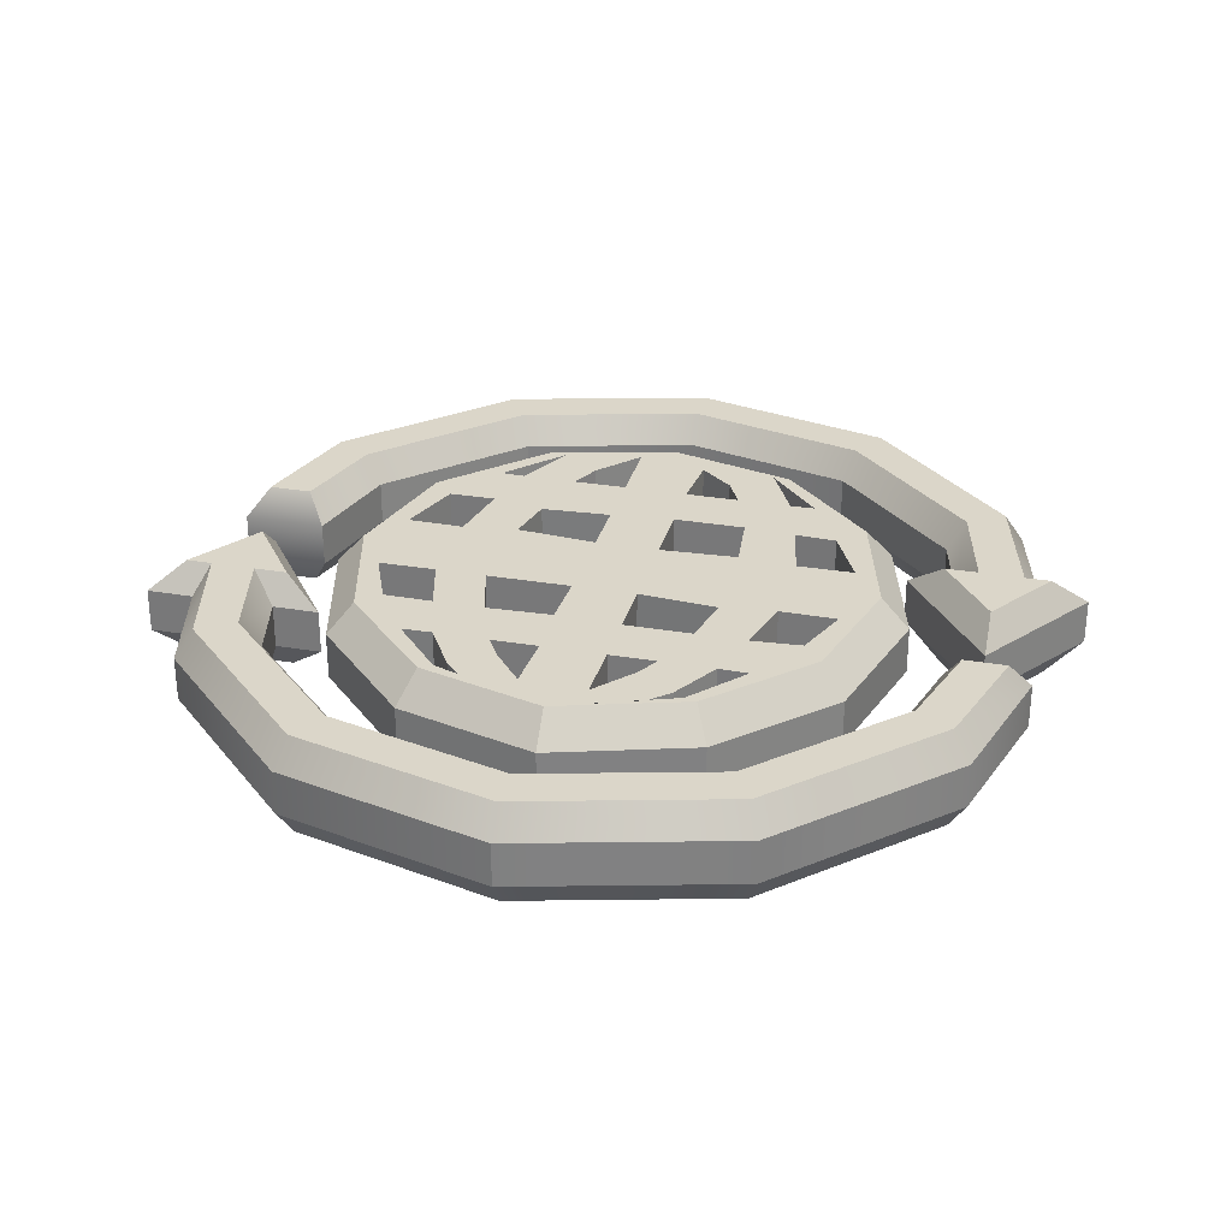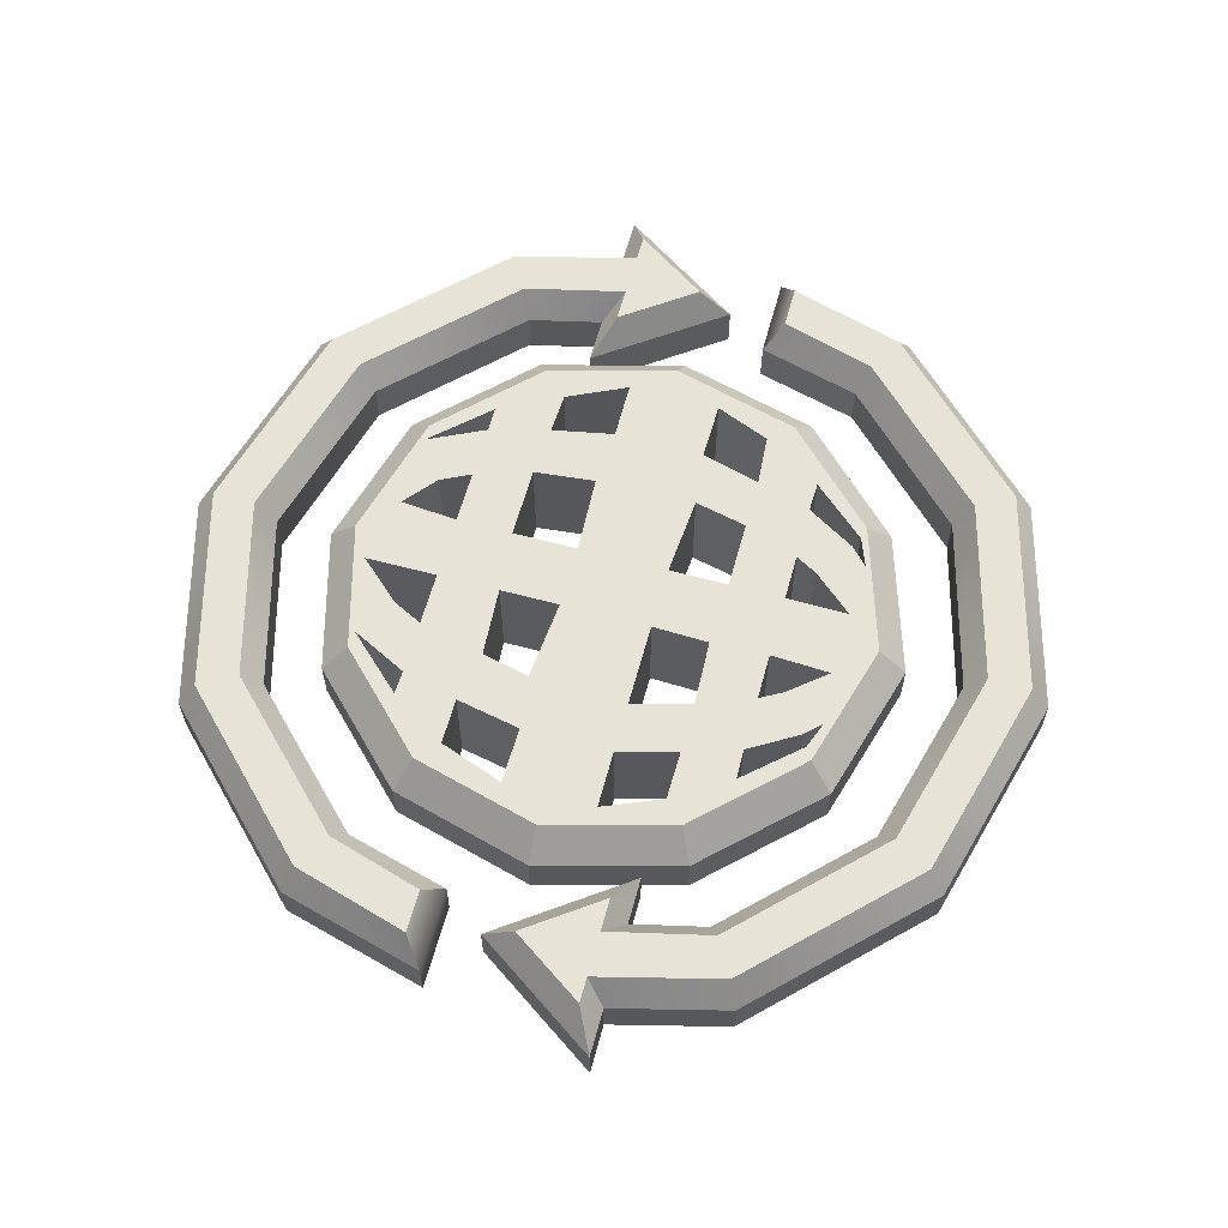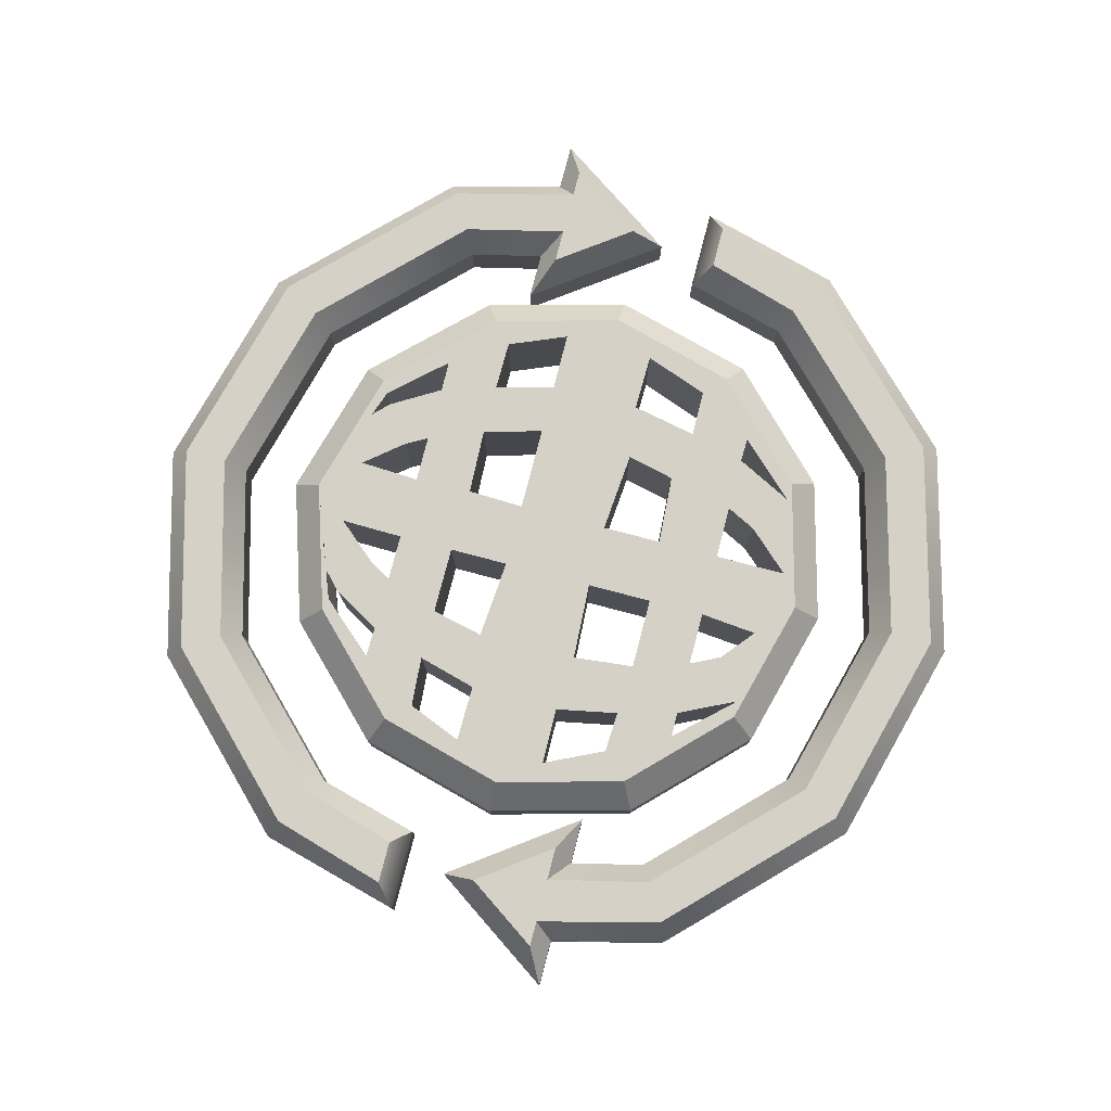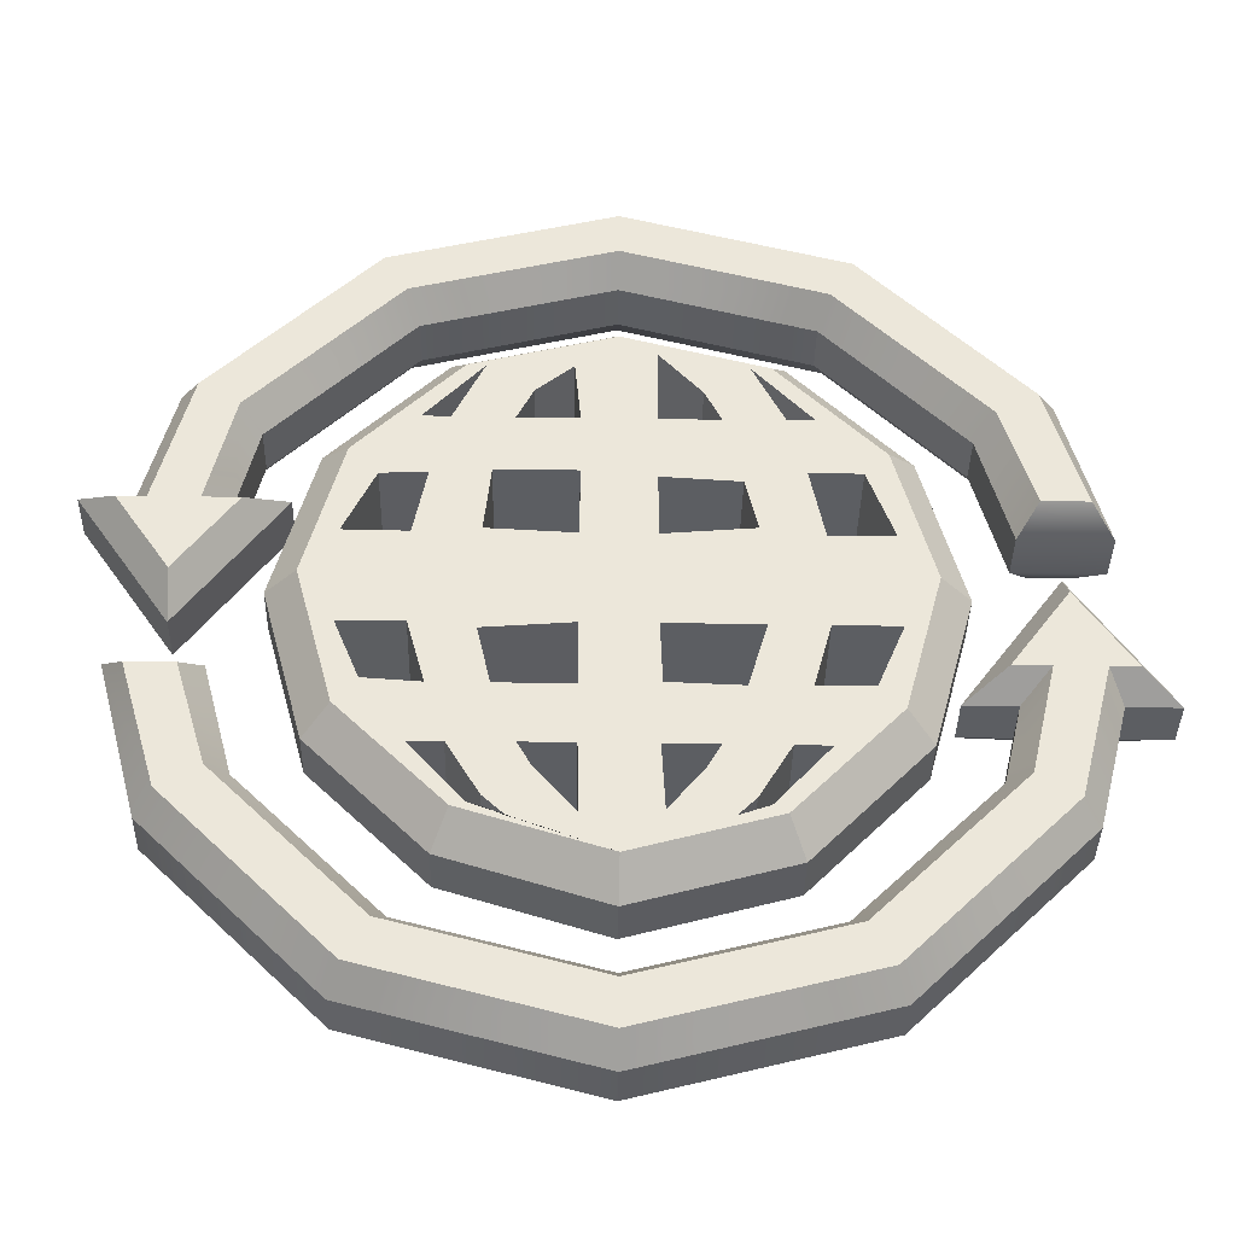
<metadata>
{"format":"obj","ext":"obj","renderer":"f3d","projection":"perspective","resolution":1024,"background":"white","views":[{"elev":29.9,"azim":14.0,"up":"+Z"},{"elev":61.6,"azim":-74.7,"up":"+Z"},{"elev":79.0,"azim":104.7,"up":"+Z"},{"elev":-37.4,"azim":178.9,"up":"+Y"}]}
</metadata>
<code>
v 13.71 7.9 -2.198
v 12.96 7.483 -0.9533
v 7.91 13.7 -2.198
v 7.483 12.96 -0.9533
v 0 15.82 -2.198
v 0 14.97 -0.9533
v -7.91 13.7 -2.198
v -7.483 12.96 -0.9533
v -12.96 7.483 -0.9533
v -13.7 7.91 -2.198
v 16.04 9.258 -0.9533
v 15.29 8.835 -2.198
v 8.831 15.3 -2.198
v 9.258 16.04 -0.9533
v 0 17.66 -2.198
v 0 18.52 -0.9533
v -8.831 15.3 -2.198
v -9.258 16.04 -0.9533
v -15.3 8.831 -2.198
v -16.04 9.258 -0.9533
v -14.16 2.993 -0.9533
v -14.93 3.761 -2.198
v -16.77 3.761 -2.198
v -17.72 2.993 -0.9533
v 13.3 3.49 -2.198
v 11.68 4.316 -0.9533
v 13.7 4.316 -0.9533
v 14.74 3.49 -2.198
v 17.77 3.49 -2.198
v 19.33 4.316 -0.9533
v 15.63 -1.133 -0.9533
v 15.61 0.3039 -2.198
v 16.65 3.49 -2.198
v 17.29 4.316 -0.9533
v 13.71 7.9 2.198
v 12.96 7.483 0.9533
v 7.91 13.7 2.198
v 7.483 12.96 0.9533
v 0 15.82 2.198
v 0 14.97 0.9533
v -7.91 13.7 2.198
v -7.483 12.96 0.9533
v -12.96 7.483 0.9533
v -13.7 7.91 2.198
v 16.04 9.258 0.9533
v 15.29 8.835 2.198
v 8.831 15.3 2.198
v 9.258 16.04 0.9533
v 0 17.66 2.198
v 0 18.52 0.9533
v -8.831 15.3 2.198
v -9.258 16.04 0.9533
v -15.3 8.831 2.198
v -16.04 9.258 0.9533
v -14.16 2.993 0.9533
v -14.93 3.761 2.198
v -16.77 3.761 2.198
v -17.72 2.993 0.9533
v 13.3 3.49 2.198
v 11.68 4.316 0.9533
v 13.7 4.316 0.9533
v 14.74 3.49 2.198
v 17.77 3.49 2.198
v 19.33 4.316 0.9533
v 15.63 -1.133 0.9533
v 15.61 0.3039 2.198
v 16.65 3.49 2.198
v 17.29 4.316 0.9533
v 8.12 6.849 2.338
v 7.139 7.293 2.338
v 6.057 7.271 2.338
v 8.545 4.567 2.338
v 9.771 1.971 2.338
v 4.787 2.118 2.338
v 3.725 7.271 2.338
v 1.385 7.271 2.338
v 9.743 -2.023 2.338
v 8.774 -4.42 2.338
v -1.397 10.42 2.338
v -1.385 7.271 2.338
v 1.62 9.789 2.338
v -6.057 7.271 2.338
v -1.385 1.949 2.338
v 3.679 -9.916 2.338
v 4.531 -9.121 2.338
v 1.336 -9.73 2.338
v 1.385 -6.988 2.338
v -1.519 -9.617 2.338
v -2.878 -7.95 2.338
v -3.84 -9.815 2.338
v -5.013 -9.388 2.338
v 5.797 -6.988 2.338
v 1.385 -1.975 2.338
v -1.47 -4.466 2.338
v -4.338 -4.571 2.338
v -7.139 -7.01 2.338
v 6.561 -4.571 2.338
v -4.914 2.263 2.338
v -7.28 1.944 2.338
v -9.744 1.994 2.338
v -7.264 -1.981 2.338
v -6.561 -4.571 2.338
v -8.733 4.796 2.338
v 6.749 4.658 2.338
v 4.85 9.766 2.338
v 7.28 1.944 2.338
v 4.51 4.806 2.338
v 3.075 8.578 2.338
v 1.385 4.806 2.338
v 7.264 -1.981 2.338
v -4.802 9.766 2.338
v -3.075 8.578 2.338
v -7.098 7.308 2.338
v -3.725 7.271 2.338
v -1.385 4.554 2.338
v 1.385 1.949 2.338
v -4.429 4.372 2.338
v 5.013 -9.388 2.338
v 2.878 -7.95 2.338
v -1.385 -6.988 2.338
v -4.531 -9.121 2.338
v 7.098 -7.025 2.338
v 3.419 -6.988 2.338
v 1.385 -4.571 2.338
v -1.385 -1.975 2.338
v -3.419 -6.988 2.338
v 4.338 -4.571 2.338
v -5.797 -6.988 2.338
v 4.863 -2.258 2.338
v -5.086 -1.981 2.338
v -6.706 4.806 2.338
v -9.77 -2 2.338
v -8.714 -4.544 2.338
v 9.654 5.716 2.338
v 10.72 6.331 1.016
v 5.574 9.796 2.338
v 6.19 10.86 1.016
v 11.15 0.1416 2.338
v 12.38 0.1416 1.016
v -5e-06 11.29 2.338
v -5e-06 12.52 1.016
v 9.654 -5.432 2.338
v 10.72 -6.048 1.016
v -5.574 9.796 2.338
v -6.19 10.86 1.016
v 5.555 -9.532 2.338
v 6.19 -10.58 1.016
v -9.654 5.716 2.338
v -10.72 6.331 1.016
v -11.15 0.1416 2.338
v -12.38 0.1416 1.016
v -0.01676 -11.28 2.338
v -5e-06 -12.52 1.016
v -5.555 -9.705 2.338
v -6.19 -10.76 1.016
v -9.651 -5.445 2.338
v -10.72 -6.048 1.016
v 8.12 6.849 -2.338
v 7.139 7.293 -2.338
v 6.057 7.271 -2.338
v 8.545 4.567 -2.338
v 9.771 1.971 -2.338
v 4.787 2.118 -2.338
v 3.725 7.271 -2.338
v 1.385 7.271 -2.338
v 9.743 -2.023 -2.338
v 8.774 -4.42 -2.338
v -1.397 10.42 -2.338
v -1.385 7.271 -2.338
v 1.62 9.789 -2.338
v -6.057 7.271 -2.338
v -1.385 1.949 -2.338
v 3.679 -9.916 -2.338
v 4.531 -9.121 -2.338
v 1.336 -9.73 -2.338
v 1.385 -6.988 -2.338
v -1.519 -9.617 -2.338
v -2.878 -7.95 -2.338
v -3.84 -9.815 -2.338
v -5.013 -9.388 -2.338
v 5.797 -6.988 -2.338
v 1.385 -1.975 -2.338
v -1.47 -4.466 -2.338
v -4.338 -4.571 -2.338
v -7.139 -7.01 -2.338
v 6.561 -4.571 -2.338
v -4.914 2.263 -2.338
v -7.28 1.944 -2.338
v -9.744 1.994 -2.338
v -7.264 -1.981 -2.338
v -6.561 -4.571 -2.338
v -8.733 4.796 -2.338
v 6.749 4.658 -2.338
v 4.85 9.766 -2.338
v 7.28 1.944 -2.338
v 4.51 4.806 -2.338
v 3.075 8.578 -2.338
v 1.385 4.806 -2.338
v 7.264 -1.981 -2.338
v -4.802 9.766 -2.338
v -3.075 8.578 -2.338
v -7.098 7.308 -2.338
v -3.725 7.271 -2.338
v -1.385 4.554 -2.338
v 1.385 1.949 -2.338
v -4.429 4.372 -2.338
v 5.013 -9.388 -2.338
v 2.878 -7.95 -2.338
v -1.385 -6.988 -2.338
v -4.531 -9.121 -2.338
v 7.098 -7.025 -2.338
v 3.419 -6.988 -2.338
v 1.385 -4.571 -2.338
v -1.385 -1.975 -2.338
v -3.419 -6.988 -2.338
v 4.338 -4.571 -2.338
v -5.797 -6.988 -2.338
v 4.863 -2.258 -2.338
v -5.086 -1.981 -2.338
v -6.706 4.806 -2.338
v -9.77 -2 -2.338
v -8.714 -4.544 -2.338
v 9.654 5.716 -2.338
v 10.72 6.331 -1.016
v 5.574 9.796 -2.338
v 6.19 10.86 -1.016
v 11.15 0.1416 -2.338
v 12.38 0.1416 -1.016
v -5e-06 11.29 -2.338
v -5e-06 12.52 -1.016
v 9.654 -5.432 -2.338
v 10.72 -6.048 -1.016
v -5.574 9.796 -2.338
v -6.19 10.86 -1.016
v 5.555 -9.532 -2.338
v 6.19 -10.58 -1.016
v -9.654 5.716 -2.338
v -10.72 6.331 -1.016
v -11.15 0.1416 -2.338
v -12.38 0.1416 -1.016
v -0.01676 -11.28 -2.338
v -5e-06 -12.52 -1.016
v -5.555 -9.705 -2.338
v -6.19 -10.76 -1.016
v -9.651 -5.445 -2.338
v -10.72 -6.048 -1.016
v -13.71 -7.9 -2.198
v -12.96 -7.483 -0.9533
v -7.91 -13.7 -2.198
v -7.483 -12.96 -0.9533
v 0 -15.82 -2.198
v 0 -14.97 -0.9533
v 7.91 -13.7 -2.198
v 7.483 -12.96 -0.9533
v 12.96 -7.483 -0.9533
v 13.7 -7.91 -2.198
v -16.04 -9.258 -0.9533
v -15.29 -8.835 -2.198
v -8.831 -15.3 -2.198
v -9.258 -16.04 -0.9533
v 0 -17.66 -2.198
v 0 -18.52 -0.9533
v 8.831 -15.3 -2.198
v 9.258 -16.04 -0.9533
v 15.3 -8.831 -2.198
v 16.04 -9.258 -0.9533
v 14.16 -2.993 -0.9533
v 14.93 -3.761 -2.198
v 16.77 -3.761 -2.198
v 17.72 -2.993 -0.9533
v -13.3 -3.49 -2.198
v -11.68 -4.316 -0.9533
v -13.7 -4.316 -0.9533
v -14.74 -3.49 -2.198
v -17.77 -3.49 -2.198
v -19.33 -4.316 -0.9533
v -15.63 1.133 -0.9533
v -15.61 -0.3039 -2.198
v -16.65 -3.49 -2.198
v -17.29 -4.316 -0.9533
v -13.71 -7.9 2.198
v -12.96 -7.483 0.9533
v -7.91 -13.7 2.198
v -7.483 -12.96 0.9533
v 0 -15.82 2.198
v 0 -14.97 0.9533
v 7.91 -13.7 2.198
v 7.483 -12.96 0.9533
v 12.96 -7.483 0.9533
v 13.7 -7.91 2.198
v -16.04 -9.258 0.9533
v -15.29 -8.835 2.198
v -8.831 -15.3 2.198
v -9.258 -16.04 0.9533
v 0 -17.66 2.198
v 0 -18.52 0.9533
v 8.831 -15.3 2.198
v 9.258 -16.04 0.9533
v 15.3 -8.831 2.198
v 16.04 -9.258 0.9533
v 14.16 -2.993 0.9533
v 14.93 -3.761 2.198
v 16.77 -3.761 2.198
v 17.72 -2.993 0.9533
v -13.3 -3.49 2.198
v -11.68 -4.316 0.9533
v -13.7 -4.316 0.9533
v -14.74 -3.49 2.198
v -17.77 -3.49 2.198
v -19.33 -4.316 0.9533
v -15.63 1.133 0.9533
v -15.61 -0.3039 2.198
v -16.65 -3.49 2.198
v -17.29 -4.316 0.9533
f 1 28 27 2
f 2 4 3 1
f 4 6 5 3
f 6 8 7 5
f 8 9 10 7
f 9 21 22 10
f 11 34 33 12
f 12 13 14 11
f 13 15 16 14
f 15 17 18 16
f 17 19 20 18
f 19 23 24 20
f 25 32 31 26
f 26 27 28 25
f 29 33 34 30
f 30 31 32 29
f 3 13 12 1
f 5 15 13 3
f 7 17 15 5
f 10 19 17 7
f 22 23 19 10
f 12 33 28 1
f 25 28 32
f 32 33 29
f 32 28 33
f 4 2 36 38
f 6 4 38 40
f 8 6 40 42
f 9 8 42 43
f 34 11 45 68
f 55 21 9 43
f 30 34 68 64
f 35 36 61 62
f 36 35 37 38
f 38 37 39 40
f 40 39 41 42
f 42 41 44 43
f 43 44 56 55
f 45 46 67 68
f 46 45 48 47
f 47 48 50 49
f 49 50 52 51
f 51 52 54 53
f 53 54 58 57
f 59 60 65 66
f 60 59 62 61
f 63 64 68 67
f 64 63 66 65
f 37 35 46 47
f 39 37 47 49
f 41 39 49 51
f 44 41 51 53
f 14 48 45 11
f 16 50 48 14
f 18 52 50 16
f 20 54 52 18
f 56 44 53 57
f 46 35 62 67
f 24 58 54 20
f 27 61 36 2
f 59 66 62
f 66 63 67
f 30 64 65 31
f 31 65 60 26
f 26 60 61 27
f 66 67 62
f 23 22 21 24
f 58 55 56 57
f 24 21 55 58
f 71 104 70
f 69 70 104 72
f 110 77 73 106
f 112 111 82 114
f 117 114 82 131
f 128 121 89 126
f 128 126 95 102
f 102 95 130 101
f 117 131 99 98
f 130 98 99 101
f 111 112 79
f 113 103 131 82
f 122 78 97 92
f 105 81 108
f 102 133 96 128
f 99 100 132 101
f 71 105 108 75
f 71 75 107 104
f 104 107 74 106
f 106 74 129 110
f 97 110 129 127
f 92 97 127 123
f 85 92 123 119
f 81 80 76
f 114 117 115 80
f 76 80 115 109
f 83 98 130 125
f 83 116 109 115
f 76 109 107 75
f 119 86 84 85
f 89 121 90 88
f 120 88 86 87
f 120 87 124 94
f 94 124 93 125
f 125 93 116 83
f 127 124 87 123
f 93 129 74 116
f 94 95 126 120
f 134 135 137 136
f 135 134 138 139
f 136 137 141 140
f 139 138 142 143
f 140 141 145 144
f 143 142 146 147
f 144 145 149 148
f 147 146 152 153
f 148 149 151 150
f 150 151 157 156
f 153 152 154 155
f 155 154 156 157
f 79 80 81 140
f 79 140 144 111
f 113 111 144
f 113 144 148 103
f 142 78 122
f 142 138 78
f 78 138 77
f 73 138 134 72
f 77 138 73
f 136 69 134
f 72 134 69
f 70 69 136 105
f 136 140 81 105
f 156 96 133
f 100 148 150 132
f 118 84 152 146
f 122 118 146 142
f 152 84 86
f 90 91 154
f 90 154 152 88
f 152 86 88
f 91 96 156 154
f 100 103 148
f 133 132 150 156
f 160 159 193
f 158 161 193 159
f 199 195 162 166
f 201 203 171 200
f 206 220 171 203
f 217 215 178 210
f 217 191 184 215
f 191 190 219 184
f 206 187 188 220
f 219 190 188 187
f 200 168 201
f 202 171 220 192
f 211 181 186 167
f 194 197 170
f 191 217 185 222
f 188 190 221 189
f 160 164 197 194
f 160 193 196 164
f 193 195 163 196
f 195 199 218 163
f 186 216 218 199
f 181 212 216 186
f 174 208 212 181
f 170 165 169
f 203 169 204 206
f 165 198 204 169
f 172 214 219 187
f 172 204 198 205
f 165 164 196 198
f 208 174 173 175
f 178 177 179 210
f 209 176 175 177
f 209 183 213 176
f 183 214 182 213
f 214 172 205 182
f 216 212 176 213
f 182 205 163 218
f 183 209 215 184
f 223 225 226 224
f 224 228 227 223
f 225 229 230 226
f 228 232 231 227
f 229 233 234 230
f 232 236 235 231
f 233 237 238 234
f 236 242 241 235
f 237 239 240 238
f 239 245 246 240
f 242 244 243 241
f 244 246 245 243
f 168 229 170 169
f 168 200 233 229
f 202 233 200
f 202 192 237 233
f 231 211 167
f 231 167 227
f 167 166 227
f 162 161 223 227
f 166 162 227
f 225 223 158
f 161 158 223
f 159 194 225 158
f 225 194 170 229
f 245 222 185
f 189 221 239 237
f 207 235 241 173
f 211 231 235 207
f 241 175 173
f 179 243 180
f 179 177 241 243
f 241 177 175
f 180 243 245 185
f 189 237 192
f 222 245 239 221
f 83 172 187 98
f 98 187 206 117
f 117 206 204 115
f 115 204 172 83
f 74 163 205 116
f 116 205 198 109
f 109 198 196 107
f 107 196 163 74
f 80 169 203 114
f 114 203 201 112
f 112 201 168 79
f 79 168 169 80
f 99 188 189 100
f 100 189 192 103
f 103 192 220 131
f 131 220 188 99
f 102 191 222 133
f 133 222 221 132
f 132 221 190 101
f 101 190 191 102
f 95 184 219 130
f 130 219 214 125
f 125 214 183 94
f 94 183 184 95
f 93 182 218 129
f 129 218 216 127
f 127 216 213 124
f 124 213 182 93
f 78 167 186 97
f 97 186 199 110
f 110 199 166 77
f 77 166 167 78
f 73 162 195 106
f 106 195 193 104
f 104 193 161 72
f 72 161 162 73
f 76 165 170 81
f 81 170 197 108
f 108 197 164 75
f 75 164 165 76
f 82 171 202 113
f 113 202 200 111
f 111 200 171 82
f 71 160 194 105
f 105 194 159 70
f 70 159 160 71
f 89 178 215 126
f 126 215 209 120
f 120 209 177 88
f 88 177 178 89
f 91 180 185 96
f 96 185 217 128
f 128 217 210 121
f 121 210 179 90
f 90 179 180 91
f 87 176 212 123
f 123 212 208 119
f 119 208 175 86
f 86 175 176 87
f 85 174 181 92
f 92 181 211 122
f 122 211 207 118
f 118 207 173 84
f 84 173 174 85
f 137 226 230 141
f 141 230 234 145
f 145 234 238 149
f 149 238 240 151
f 151 240 246 157
f 157 246 244 155
f 155 244 242 153
f 153 242 236 147
f 147 236 232 143
f 143 232 228 139
f 139 228 224 135
f 135 224 226 137
f 247 274 273 248
f 248 250 249 247
f 250 252 251 249
f 252 254 253 251
f 254 255 256 253
f 255 267 268 256
f 257 280 279 258
f 258 259 260 257
f 259 261 262 260
f 261 263 264 262
f 263 265 266 264
f 265 269 270 266
f 271 278 277 272
f 272 273 274 271
f 275 279 280 276
f 276 277 278 275
f 249 259 258 247
f 251 261 259 249
f 253 263 261 251
f 256 265 263 253
f 268 269 265 256
f 258 279 274 247
f 271 274 278
f 278 279 275
f 278 274 279
f 250 248 282 284
f 252 250 284 286
f 254 252 286 288
f 255 254 288 289
f 280 257 291 314
f 301 267 255 289
f 276 280 314 310
f 281 282 307 308
f 282 281 283 284
f 284 283 285 286
f 286 285 287 288
f 288 287 290 289
f 289 290 302 301
f 291 292 313 314
f 292 291 294 293
f 293 294 296 295
f 295 296 298 297
f 297 298 300 299
f 299 300 304 303
f 305 306 311 312
f 306 305 308 307
f 309 310 314 313
f 310 309 312 311
f 283 281 292 293
f 285 283 293 295
f 287 285 295 297
f 290 287 297 299
f 260 294 291 257
f 262 296 294 260
f 264 298 296 262
f 266 300 298 264
f 302 290 299 303
f 292 281 308 313
f 270 304 300 266
f 273 307 282 248
f 305 312 308
f 312 309 313
f 276 310 311 277
f 277 311 306 272
f 272 306 307 273
f 312 313 308
f 269 268 267 270
f 304 301 302 303
f 270 267 301 304

</code>
